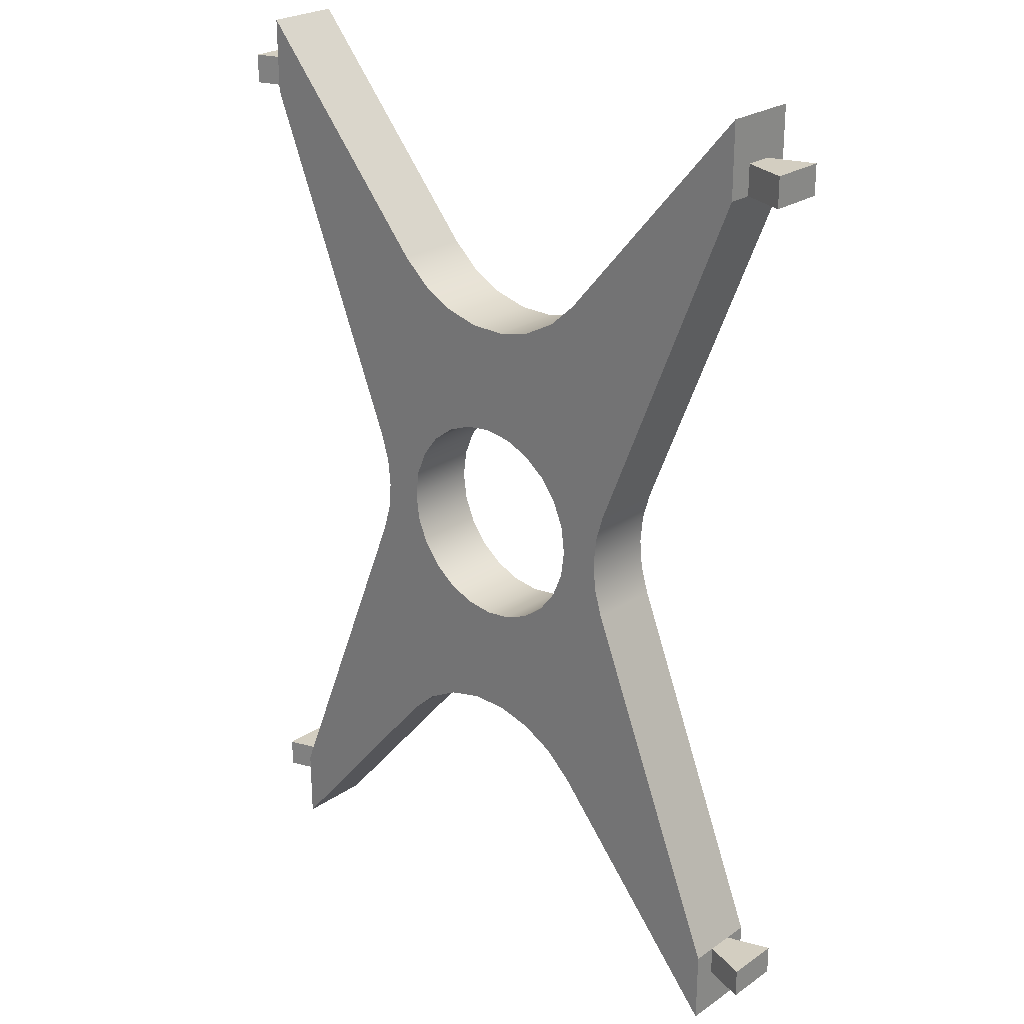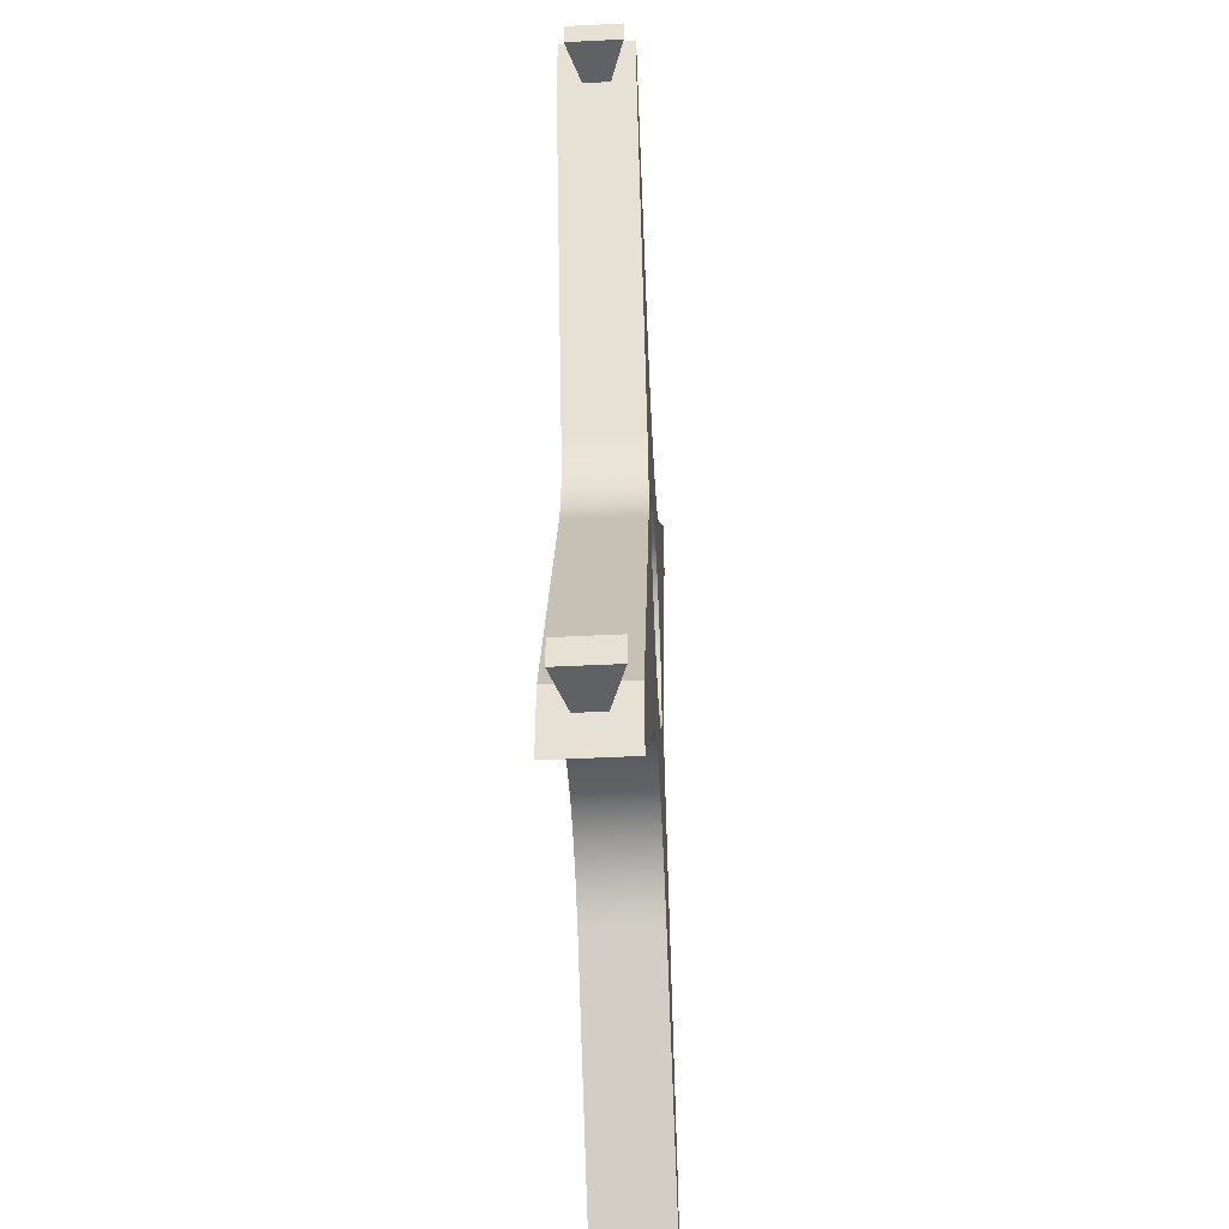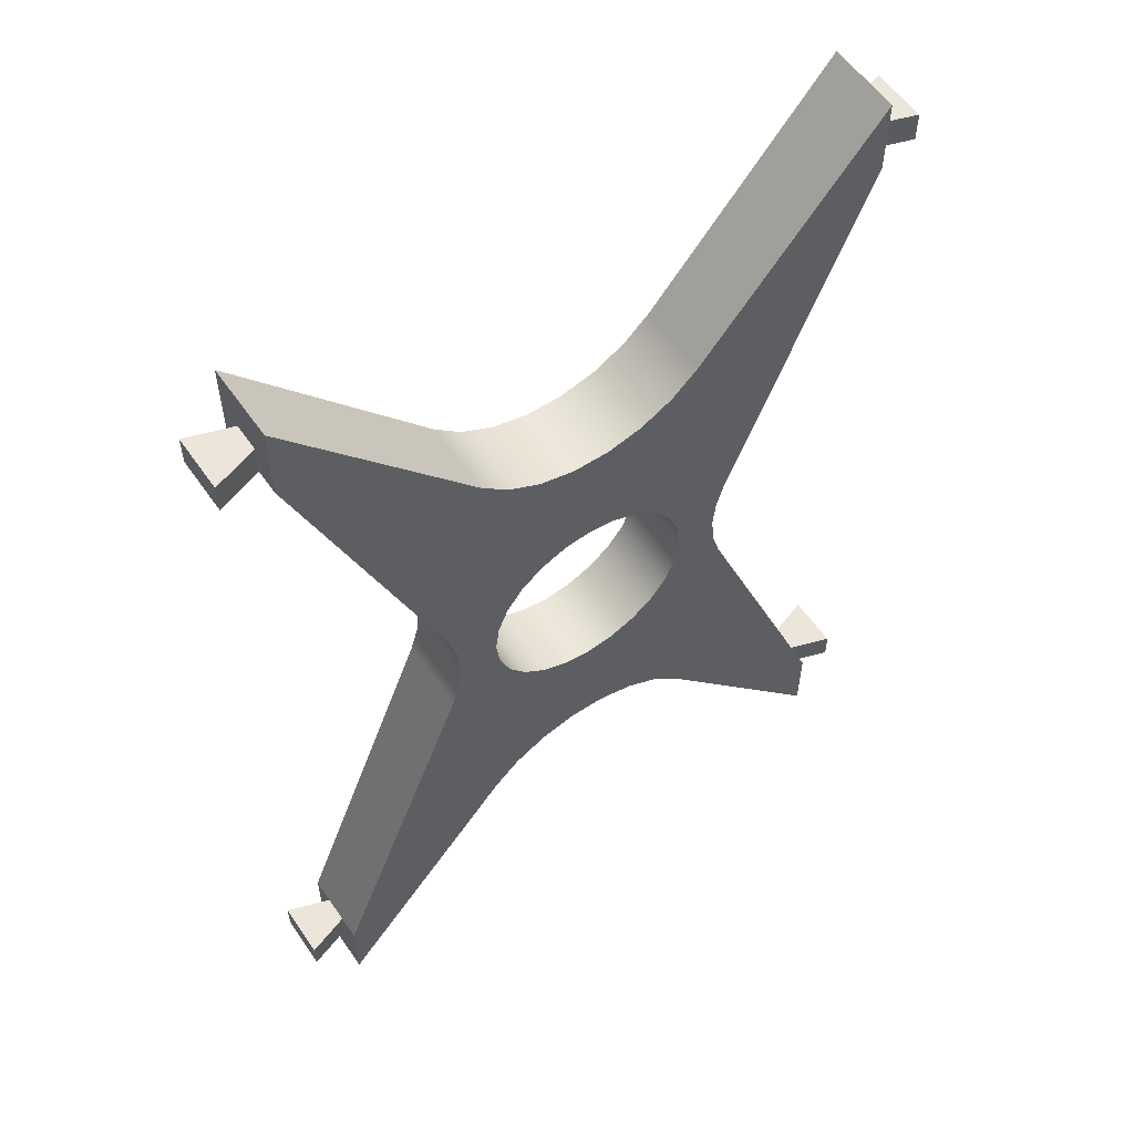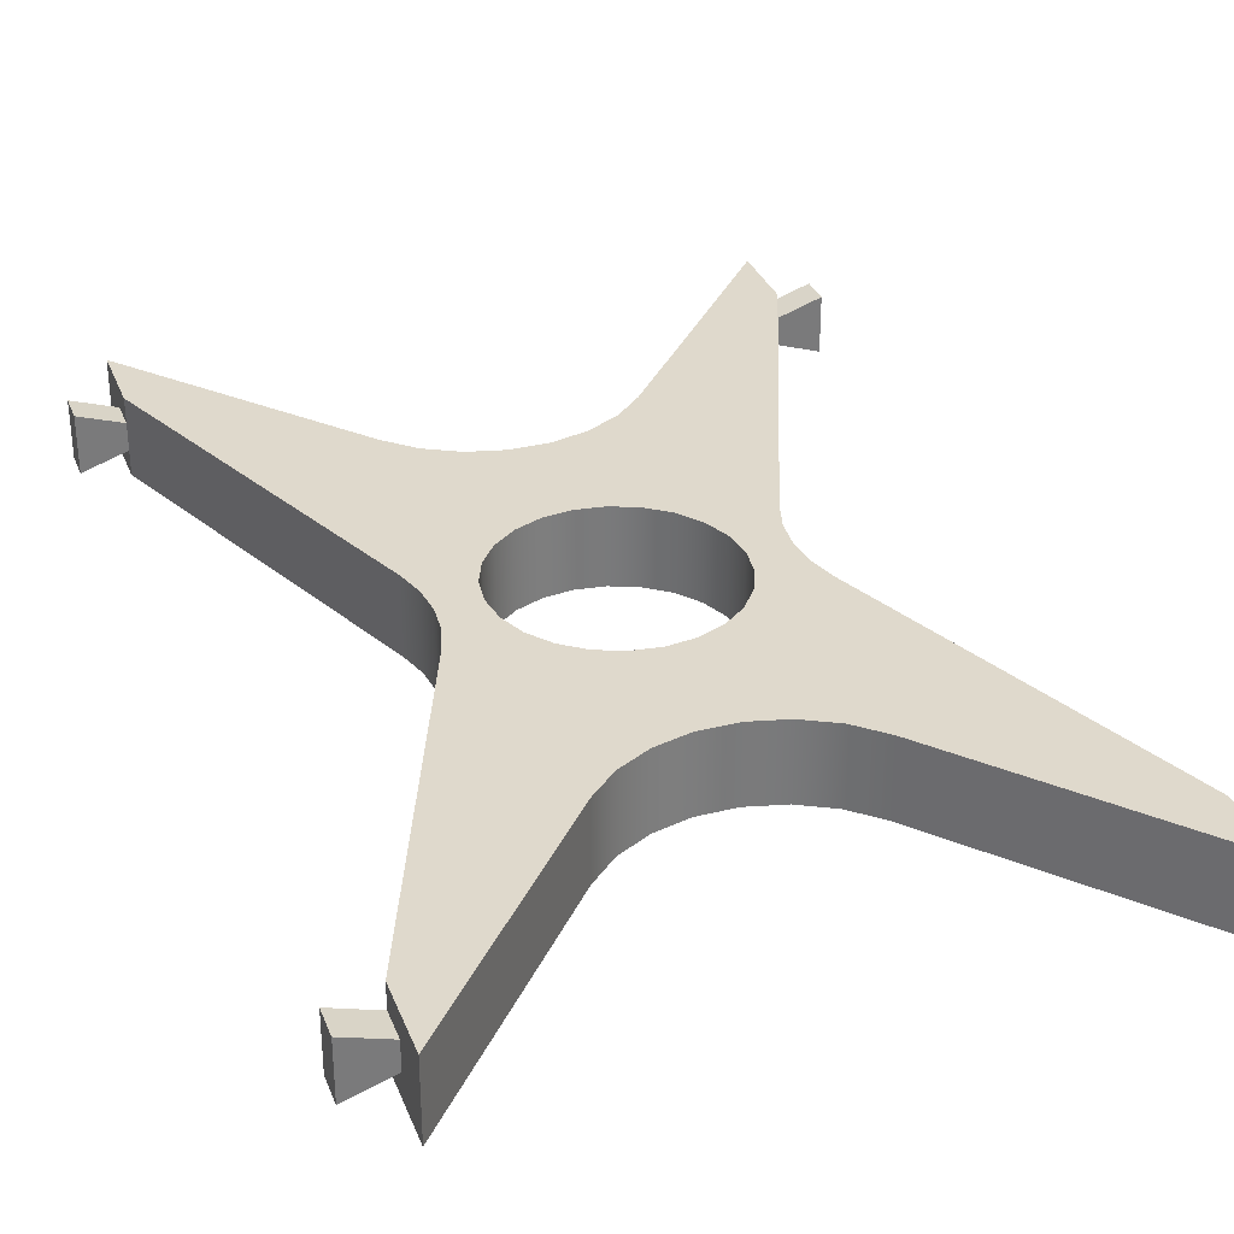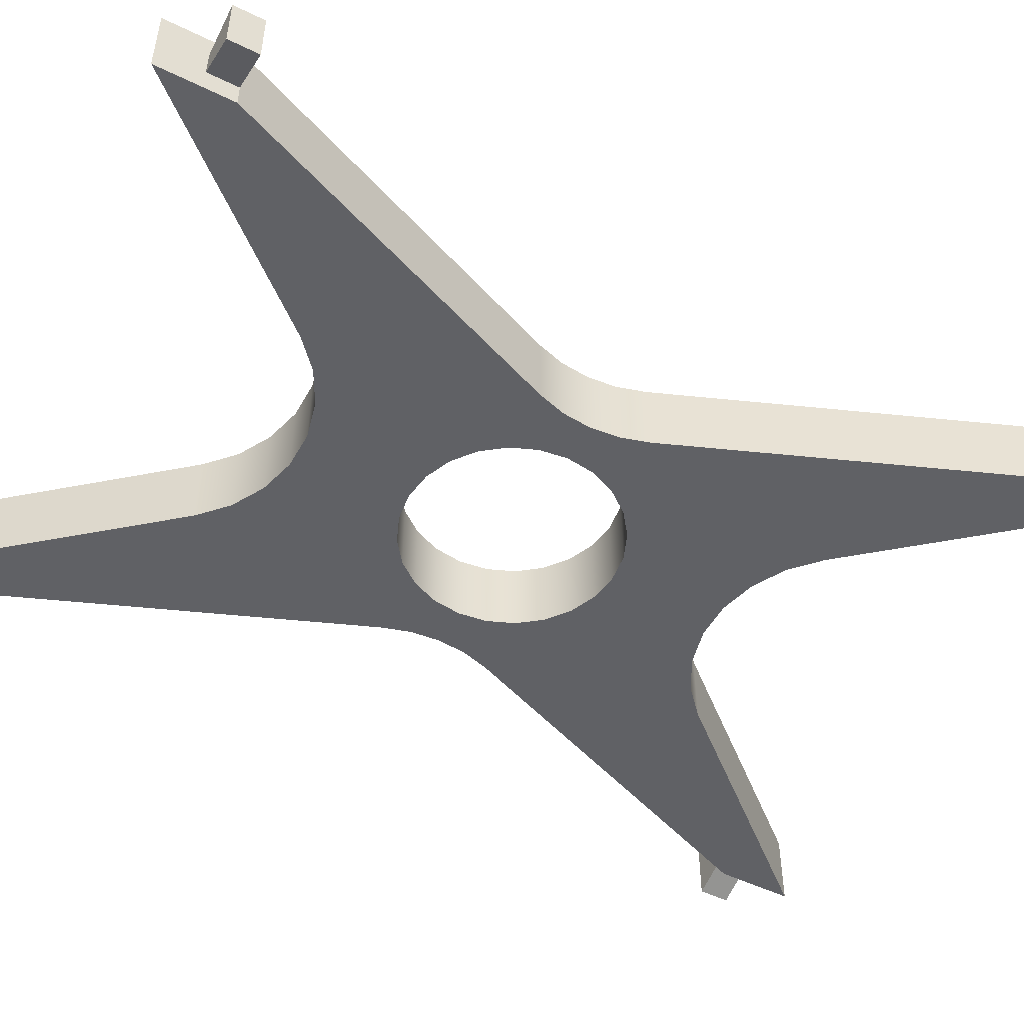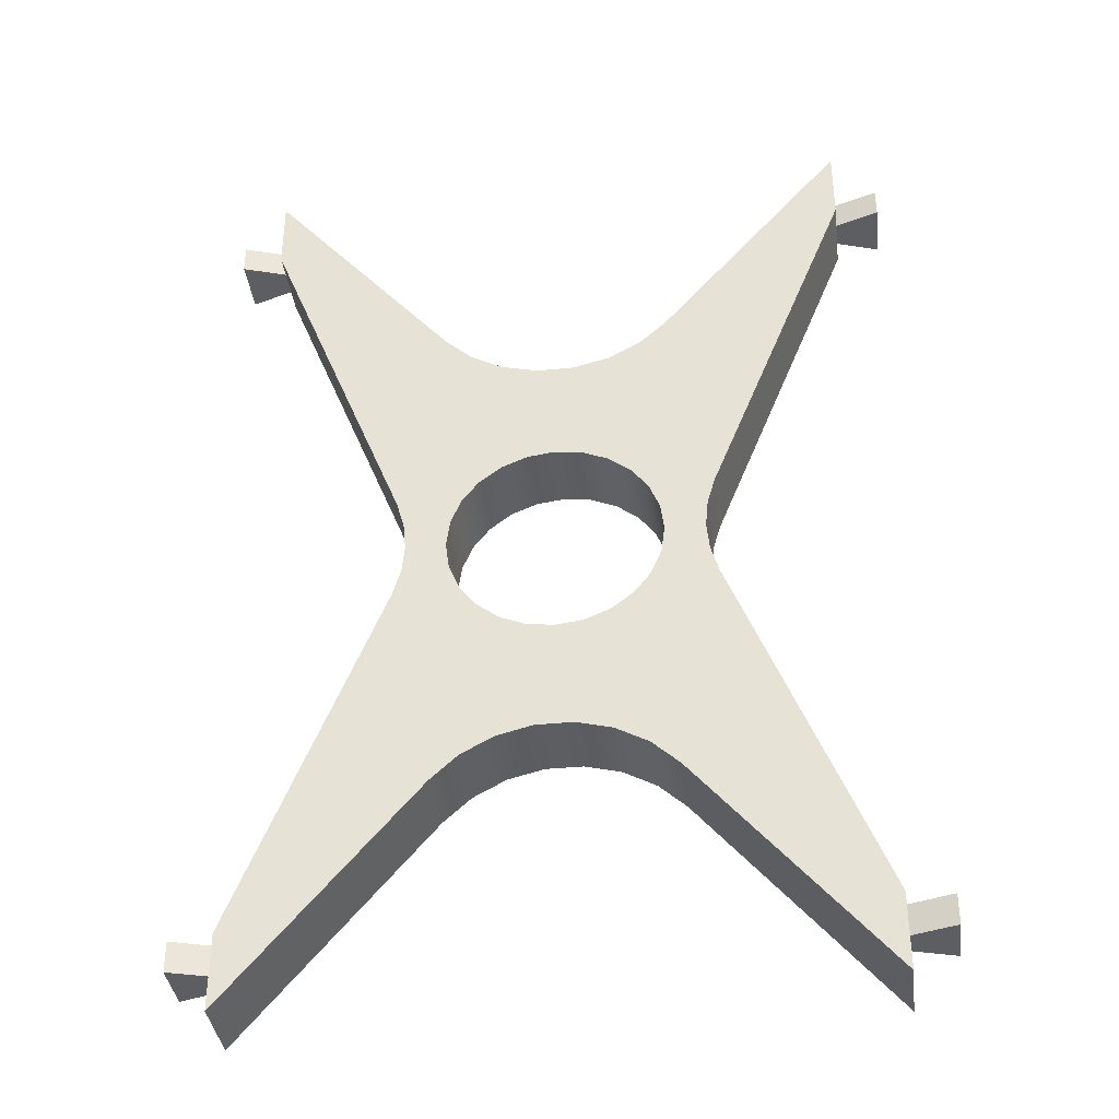
<metadata>
{"format":"obj","ext":"obj","renderer":"f3d","projection":"perspective","resolution":1024,"background":"white","views":[{"elev":25.0,"azim":-137.6,"up":"+Y"},{"elev":-48.7,"azim":-86.8,"up":"+Y"},{"elev":56.9,"azim":145.7,"up":"+Y"},{"elev":32.3,"azim":160.6,"up":"+Z"},{"elev":-50.2,"azim":-118.3,"up":"+Z"},{"elev":-37.8,"azim":7.1,"up":"+Y"}]}
</metadata>
<code>
g Body1
v 12.38 14.55 0
v 14.2 16.22 0
v 16.37 17.39 0
v 18.77 17.99 0
v 21.23 17.99 0
v 23.63 17.39 0
v 25.8 16.22 0
v 27.62 14.55 0
v 27.62 14.55 5
v 25.8 16.22 5
v 23.63 17.39 5
v 21.23 17.99 5
v 18.77 17.99 5
v 16.37 17.39 5
v 14.2 16.22 5
v 12.38 14.55 5
v 40 -0 0
v 40 0 5
v 9.514 36.21 0
v 10.05 34.39 0
v 10.23 32.5 0
v 10.05 30.61 0
v 9.514 28.79 0
v 9.514 28.79 5
v 10.05 30.61 5
v 10.23 32.5 5
v 10.05 34.39 5
v 9.514 36.21 5
v 0 5 0
v 0 5 1.605
v 0 5 3.395
v 0 5 5
v 27.62 50.45 0
v 25.8 48.78 0
v 23.63 47.61 0
v 21.23 47.01 0
v 18.77 47.01 0
v 16.37 47.61 0
v 14.2 48.78 0
v 12.38 50.45 0
v 12.38 50.45 5
v 14.2 48.78 5
v 16.37 47.61 5
v 18.77 47.01 5
v 21.23 47.01 5
v 23.63 47.61 5
v 25.8 48.78 5
v 27.62 50.45 5
v 0 65 0
v 0 65 5
v 30.49 28.79 0
v 29.95 30.61 0
v 29.77 32.5 0
v 29.95 34.39 0
v 30.49 36.21 0
v 30.49 36.21 5
v 29.95 34.39 5
v 29.77 32.5 5
v 29.95 30.61 5
v 30.49 28.79 5
v 40 60 0
v 40 60 1.605
v 40 60 3.395
v 40 60 5
v 40 3 3.395
v 40 3 1.605
v 42.9 3 0.6387
v 42.9 3 4.361
v 40 5 3.395
v 40 5 5
v 40 5 0
v 40 5 1.605
v 0 0 5
v 0 0 0
v 0 3 1.605
v 0 3 3.395
v -2.9 3 4.361
v -2.9 3 0.6387
v 40 65 5
v 40 65 0
v 40 62 1.605
v 40 62 3.395
v 42.9 62 4.361
v 42.9 62 0.6387
v 0 62 3.395
v 0 62 1.605
v -2.9 62 0.6387
v -2.9 62 4.361
v 0 60 3.395
v 0 60 5
v 0 60 0
v 0 60 1.605
v 42.9 60 4.361
v 42.9 60 0.6387
v 42.9 5 0.6387
v 42.9 5 4.361
v -2.9 5 4.361
v -2.9 5 0.6387
v -2.9 60 0.6387
v -2.9 60 4.361
v 12.9 32.5 5
v 13.14 34.34 5
v 13.85 36.05 5
v 14.98 37.52 5
v 16.45 38.65 5
v 18.16 39.36 5
v 20 39.6 5
v 21.84 39.36 5
v 23.55 38.65 5
v 25.02 37.52 5
v 26.15 36.05 5
v 26.86 34.34 5
v 27.1 32.5 5
v 26.86 30.66 5
v 26.15 28.95 5
v 25.02 27.48 5
v 23.55 26.35 5
v 21.84 25.64 5
v 20 25.4 5
v 18.16 25.64 5
v 16.45 26.35 5
v 14.98 27.48 5
v 13.85 28.95 5
v 13.14 30.66 5
v 12.9 32.5 0
v 13.14 34.34 0
v 13.85 36.05 0
v 14.98 37.52 0
v 16.45 38.65 0
v 18.16 39.36 0
v 20 39.6 0
v 21.84 39.36 0
v 23.55 38.65 0
v 25.02 37.52 0
v 26.15 36.05 0
v 26.86 34.34 0
v 27.1 32.5 0
v 26.86 30.66 0
v 26.15 28.95 0
v 25.02 27.48 0
v 23.55 26.35 0
v 21.84 25.64 0
v 20 25.4 0
v 18.16 25.64 0
v 16.45 26.35 0
v 14.98 27.48 0
v 13.85 28.95 0
v 13.14 30.66 0
f 1 2 16
f 16 2 15
f 15 2 3
f 15 3 14
f 14 3 13
f 13 3 4
f 13 4 12
f 12 4 5
f 12 5 11
f 11 5 6
f 11 6 7
f 11 7 10
f 10 7 8
f 10 8 9
f 8 17 9
f 9 17 18
f 19 20 28
f 28 20 27
f 27 20 21
f 27 21 26
f 26 21 22
f 26 22 25
f 25 22 23
f 25 23 24
f 32 24 31
f 31 24 23
f 31 23 30
f 30 23 29
f 33 34 48
f 48 34 47
f 47 34 35
f 47 35 46
f 46 35 45
f 45 35 36
f 45 36 44
f 44 36 37
f 44 37 43
f 43 37 38
f 43 38 39
f 43 39 42
f 42 39 40
f 42 40 41
f 40 49 41
f 41 49 50
f 51 52 60
f 60 52 59
f 59 52 53
f 59 53 58
f 58 53 54
f 58 54 57
f 57 54 55
f 57 55 56
f 64 56 63
f 63 56 55
f 63 55 62
f 62 55 61
f 65 66 68
f 68 66 67
f 69 70 65
f 65 70 18
f 65 18 17
f 65 17 66
f 66 17 71
f 66 71 72
f 16 73 1
f 1 73 74
f 75 76 78
f 78 76 77
f 30 29 75
f 75 29 74
f 75 74 73
f 75 73 76
f 76 73 32
f 76 32 31
f 48 79 33
f 33 79 80
f 81 82 84
f 84 82 83
f 62 61 81
f 81 61 80
f 81 80 79
f 81 79 82
f 82 79 64
f 82 64 63
f 85 86 88
f 88 86 87
f 89 90 85
f 85 90 50
f 85 50 49
f 85 49 86
f 86 49 91
f 86 91 92
f 93 94 83
f 83 94 84
f 95 96 67
f 67 96 68
f 81 84 62
f 62 84 94
f 72 95 66
f 66 95 67
f 63 93 82
f 82 93 83
f 65 68 69
f 69 68 96
f 97 98 77
f 77 98 78
f 99 100 87
f 87 100 88
f 75 78 30
f 30 78 98
f 92 99 86
f 86 99 87
f 31 97 76
f 76 97 77
f 85 88 89
f 89 88 100
f 96 95 69
f 69 95 72
f 94 93 62
f 62 93 63
f 100 99 89
f 89 99 92
f 98 97 30
f 30 97 31
f 18 70 9
f 9 70 60
f 9 60 10
f 10 60 116
f 10 116 117
f 59 114 60
f 60 114 115
f 60 115 116
f 114 59 113
f 113 59 58
f 113 58 57
f 113 57 112
f 112 57 56
f 112 56 111
f 111 56 110
f 110 56 47
f 110 47 109
f 109 47 46
f 109 46 108
f 108 46 45
f 108 45 107
f 107 45 44
f 107 44 106
f 106 44 43
f 106 43 105
f 105 43 42
f 105 42 104
f 104 42 28
f 104 28 103
f 103 28 102
f 102 28 27
f 102 27 101
f 101 27 26
f 101 26 25
f 47 56 48
f 48 56 64
f 48 64 79
f 42 41 28
f 28 41 90
f 90 41 50
f 101 25 124
f 124 25 24
f 124 24 123
f 123 24 122
f 122 24 15
f 122 15 121
f 121 15 14
f 121 14 120
f 120 14 13
f 120 13 119
f 119 13 12
f 119 12 118
f 118 12 11
f 118 11 117
f 117 11 10
f 15 24 16
f 16 24 32
f 16 32 73
f 124 148 101
f 101 148 125
f 101 125 102
f 102 125 126
f 102 126 103
f 103 126 127
f 103 127 104
f 104 127 128
f 104 128 105
f 105 128 129
f 105 129 106
f 106 129 130
f 106 130 107
f 107 130 131
f 107 131 108
f 108 131 132
f 108 132 109
f 109 132 133
f 109 133 110
f 110 133 134
f 110 134 111
f 111 134 135
f 111 135 112
f 112 135 136
f 112 136 113
f 113 136 137
f 113 137 114
f 114 137 138
f 114 138 115
f 115 138 139
f 115 139 116
f 116 139 140
f 116 140 117
f 117 140 141
f 117 141 118
f 118 141 142
f 118 142 119
f 119 142 143
f 119 143 120
f 120 143 144
f 120 144 121
f 121 144 145
f 121 145 122
f 122 145 146
f 122 146 123
f 123 146 147
f 123 147 124
f 124 147 148
f 28 89 19
f 19 89 92
f 19 92 91
f 28 90 89
f 60 69 51
f 51 69 72
f 51 72 71
f 60 70 69
f 17 8 71
f 71 8 51
f 51 8 7
f 51 7 140
f 140 7 141
f 141 7 6
f 141 6 142
f 142 6 5
f 142 5 143
f 143 5 4
f 143 4 144
f 144 4 3
f 144 3 145
f 145 3 2
f 145 2 146
f 146 2 23
f 146 23 147
f 147 23 148
f 148 23 22
f 148 22 125
f 125 22 21
f 125 21 20
f 2 1 23
f 23 1 29
f 29 1 74
f 125 20 126
f 126 20 19
f 126 19 127
f 127 19 128
f 128 19 39
f 128 39 129
f 129 39 38
f 129 38 130
f 130 38 37
f 130 37 131
f 131 37 36
f 131 36 132
f 132 36 35
f 132 35 133
f 133 35 34
f 133 34 134
f 134 34 55
f 134 55 135
f 135 55 136
f 136 55 54
f 136 54 137
f 137 54 53
f 137 53 52
f 39 19 40
f 40 19 91
f 40 91 49
f 34 33 55
f 55 33 61
f 61 33 80
f 137 52 138
f 138 52 51
f 138 51 139
f 139 51 140

</code>
